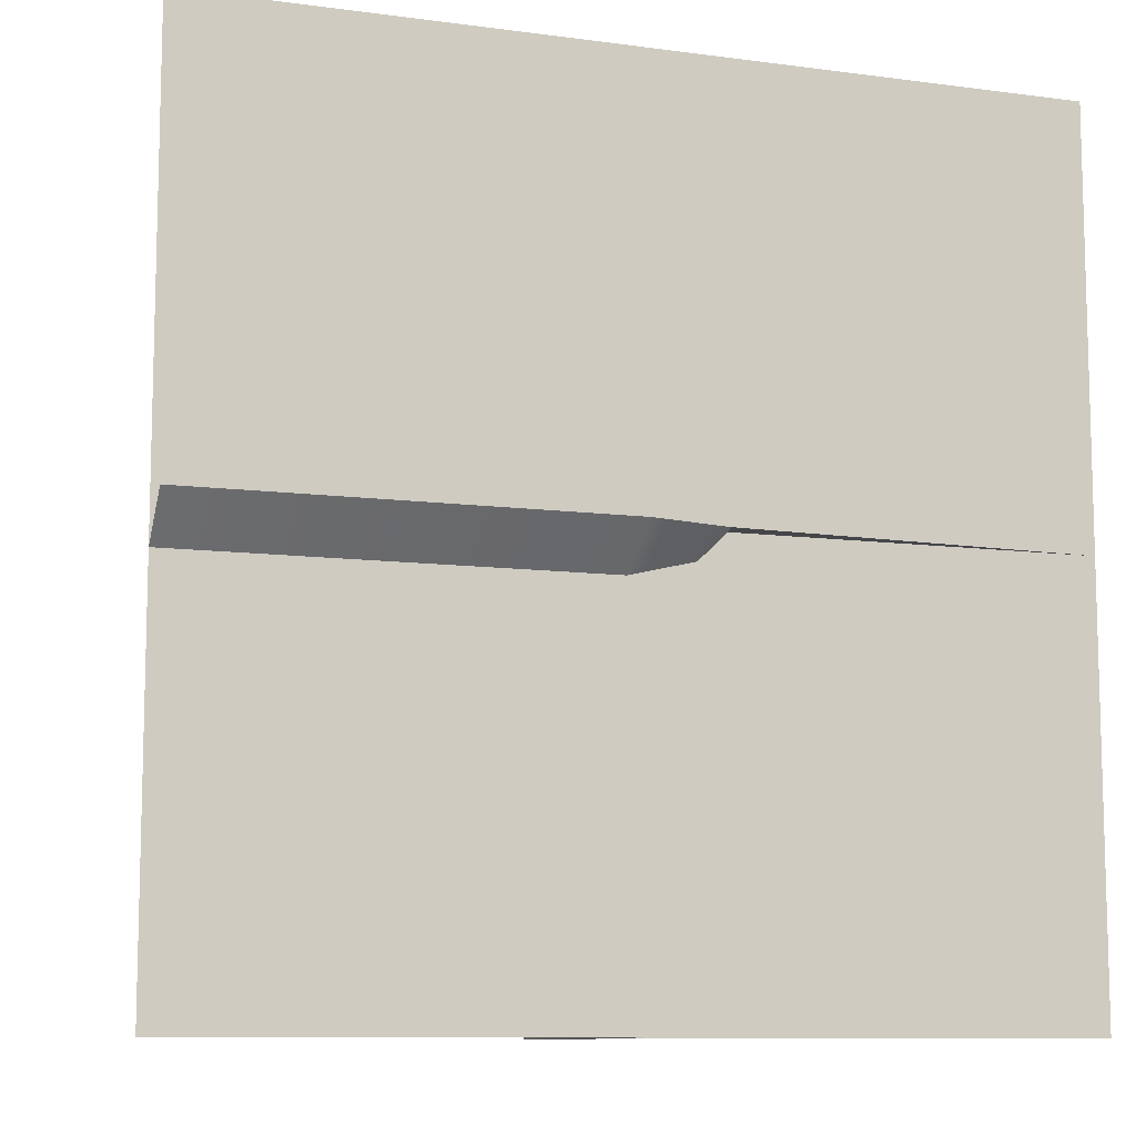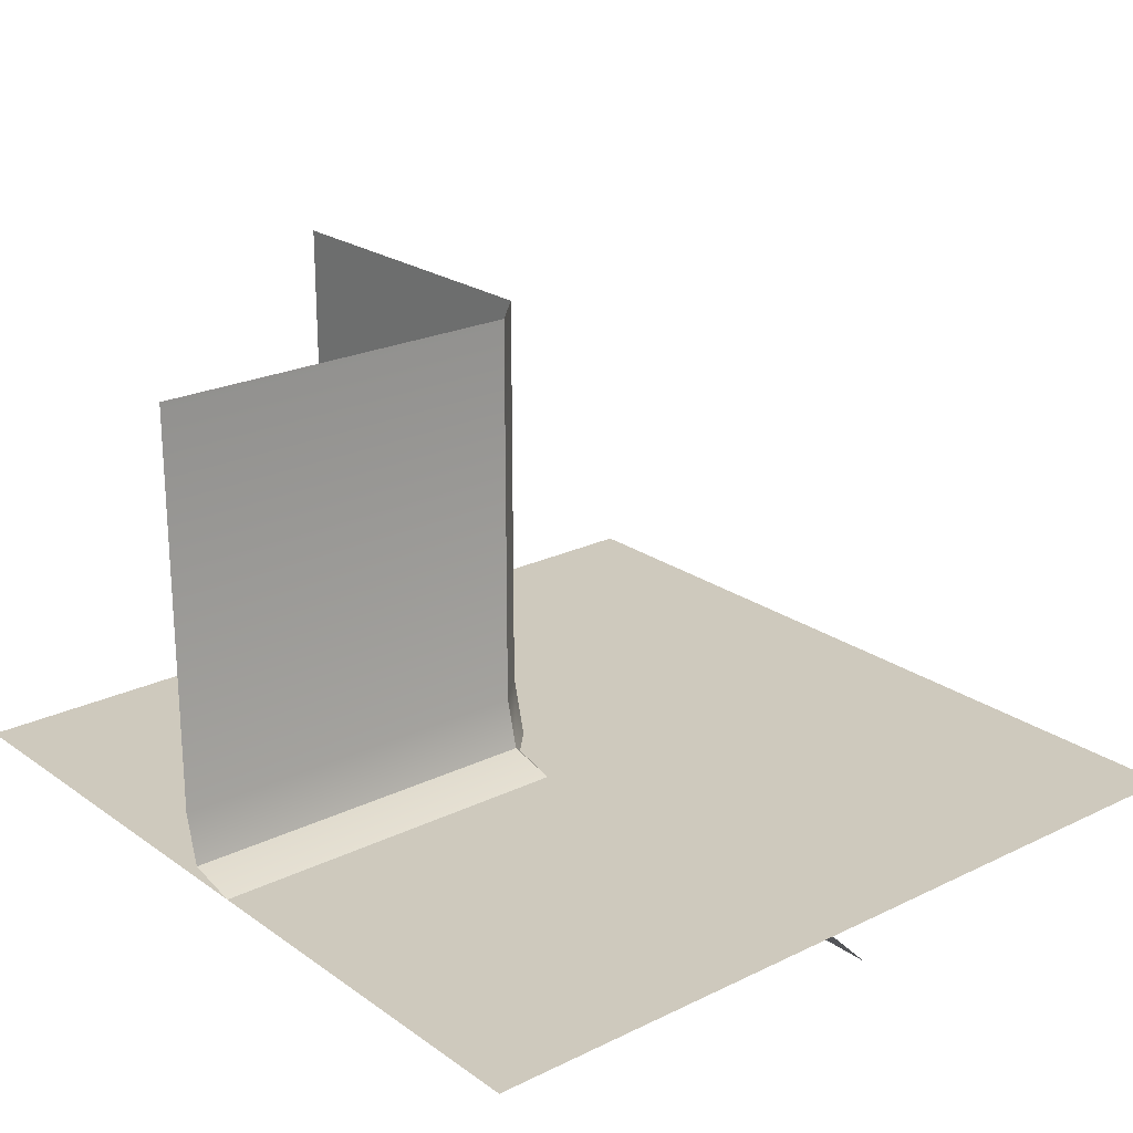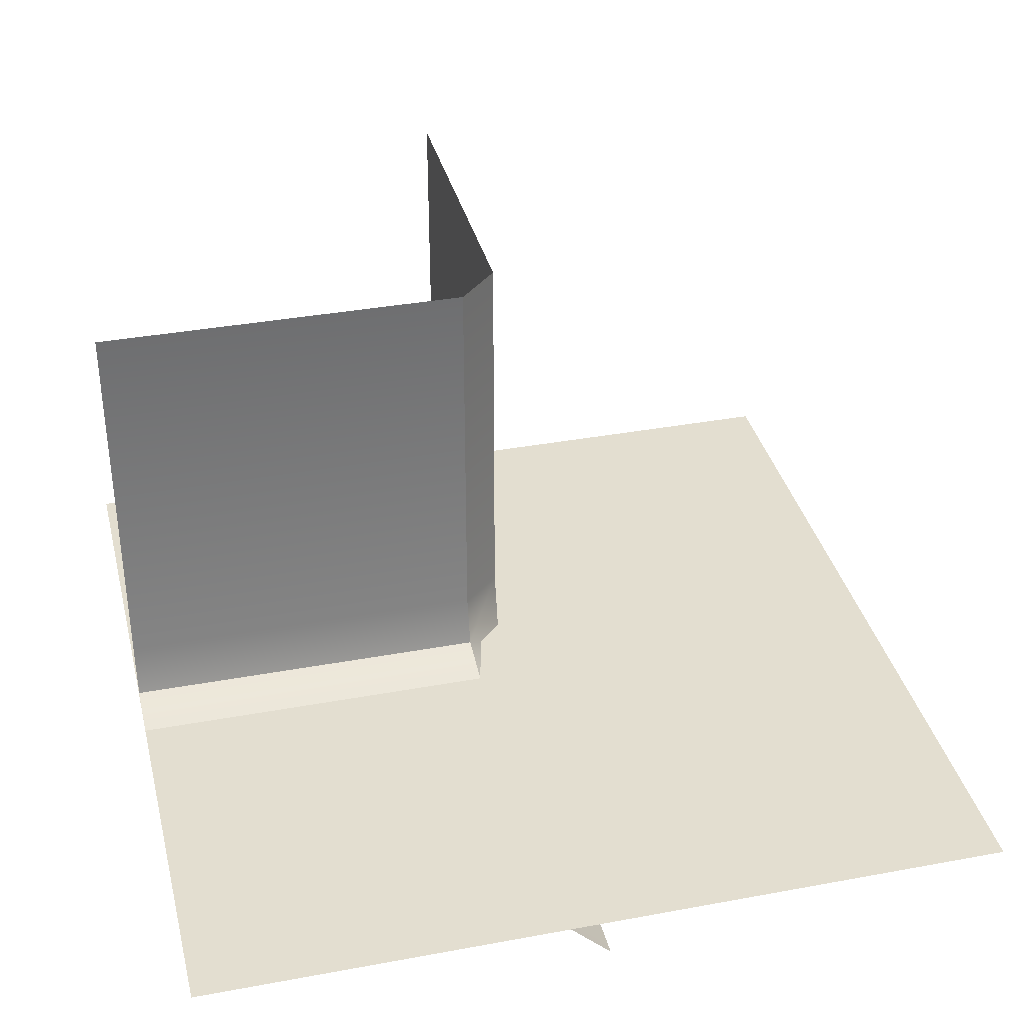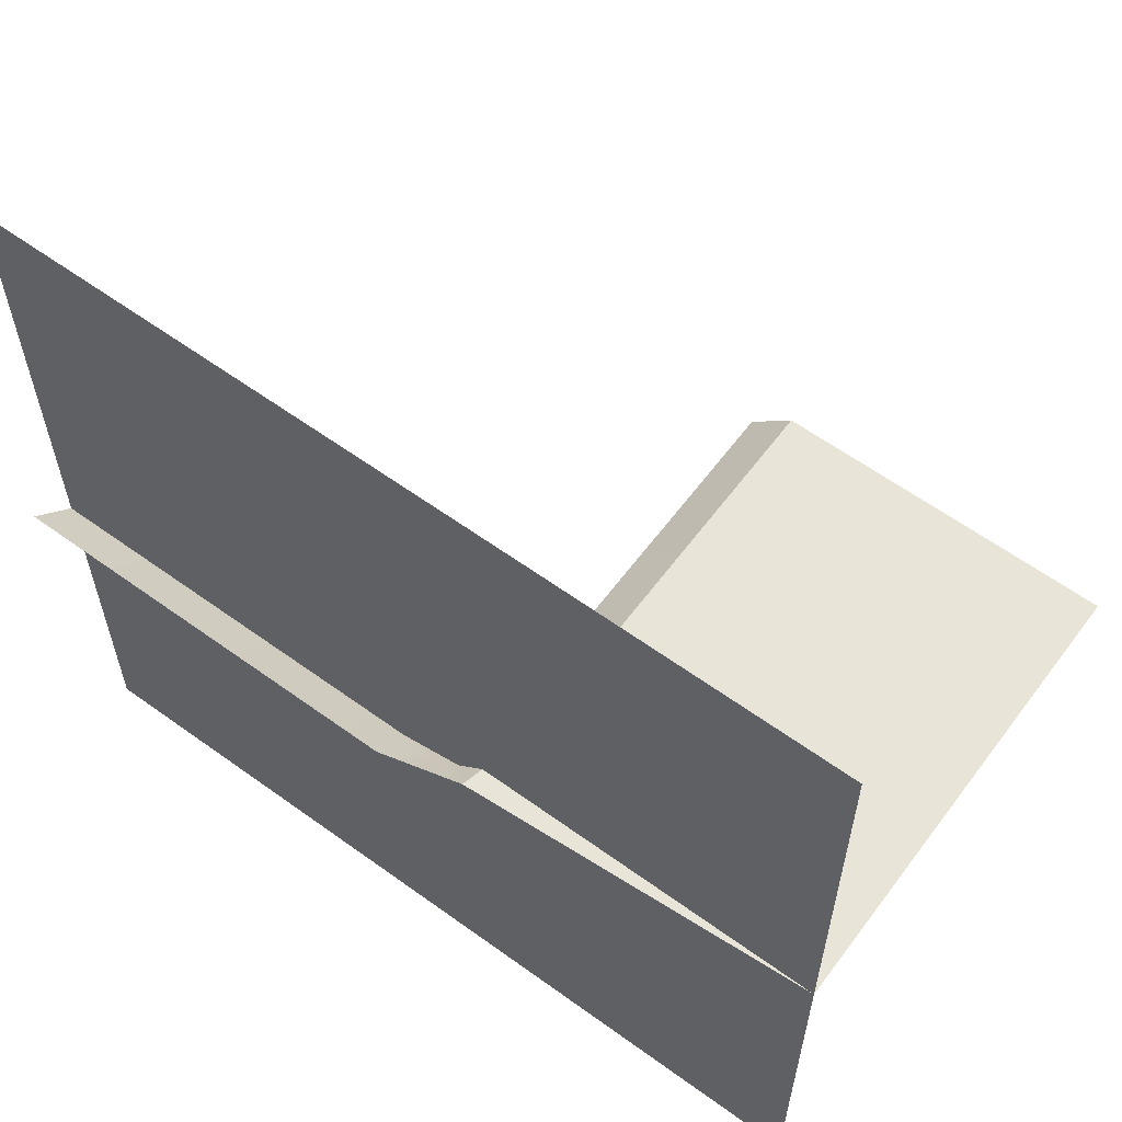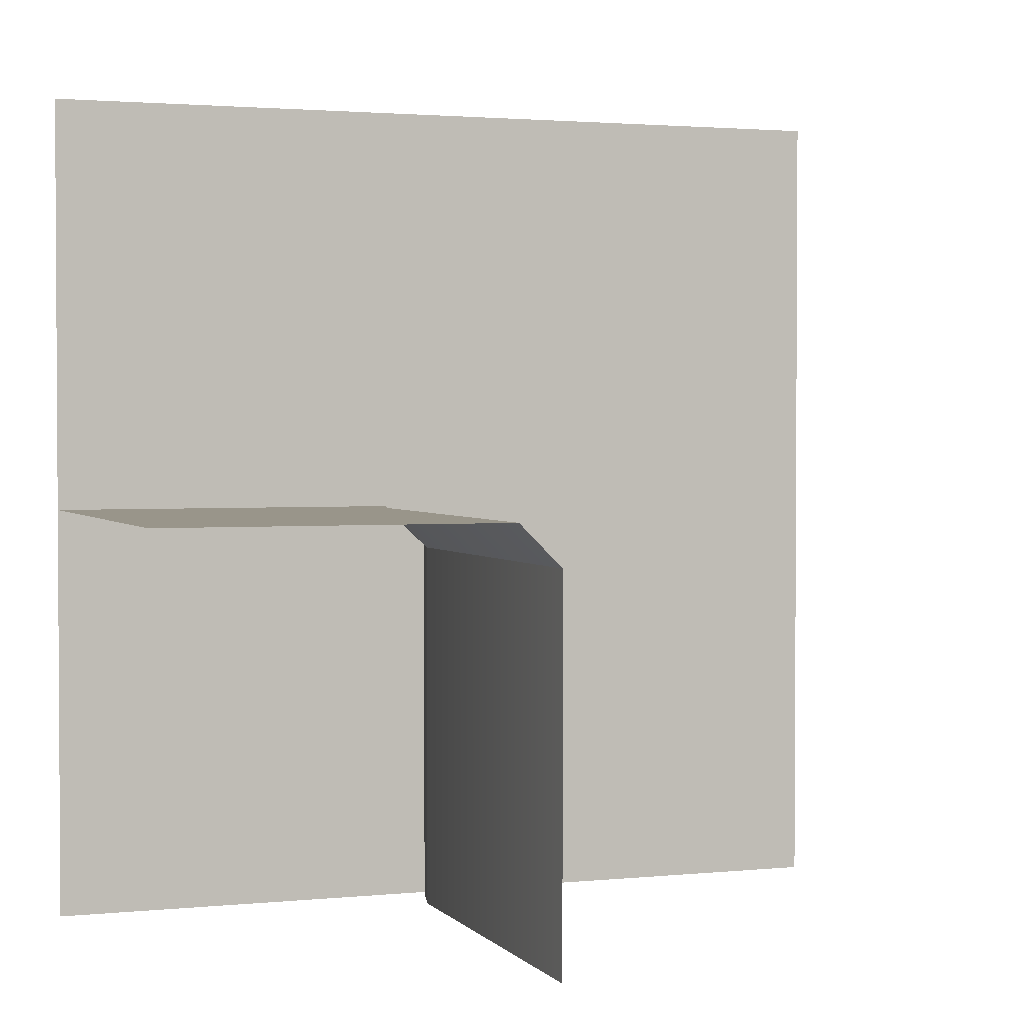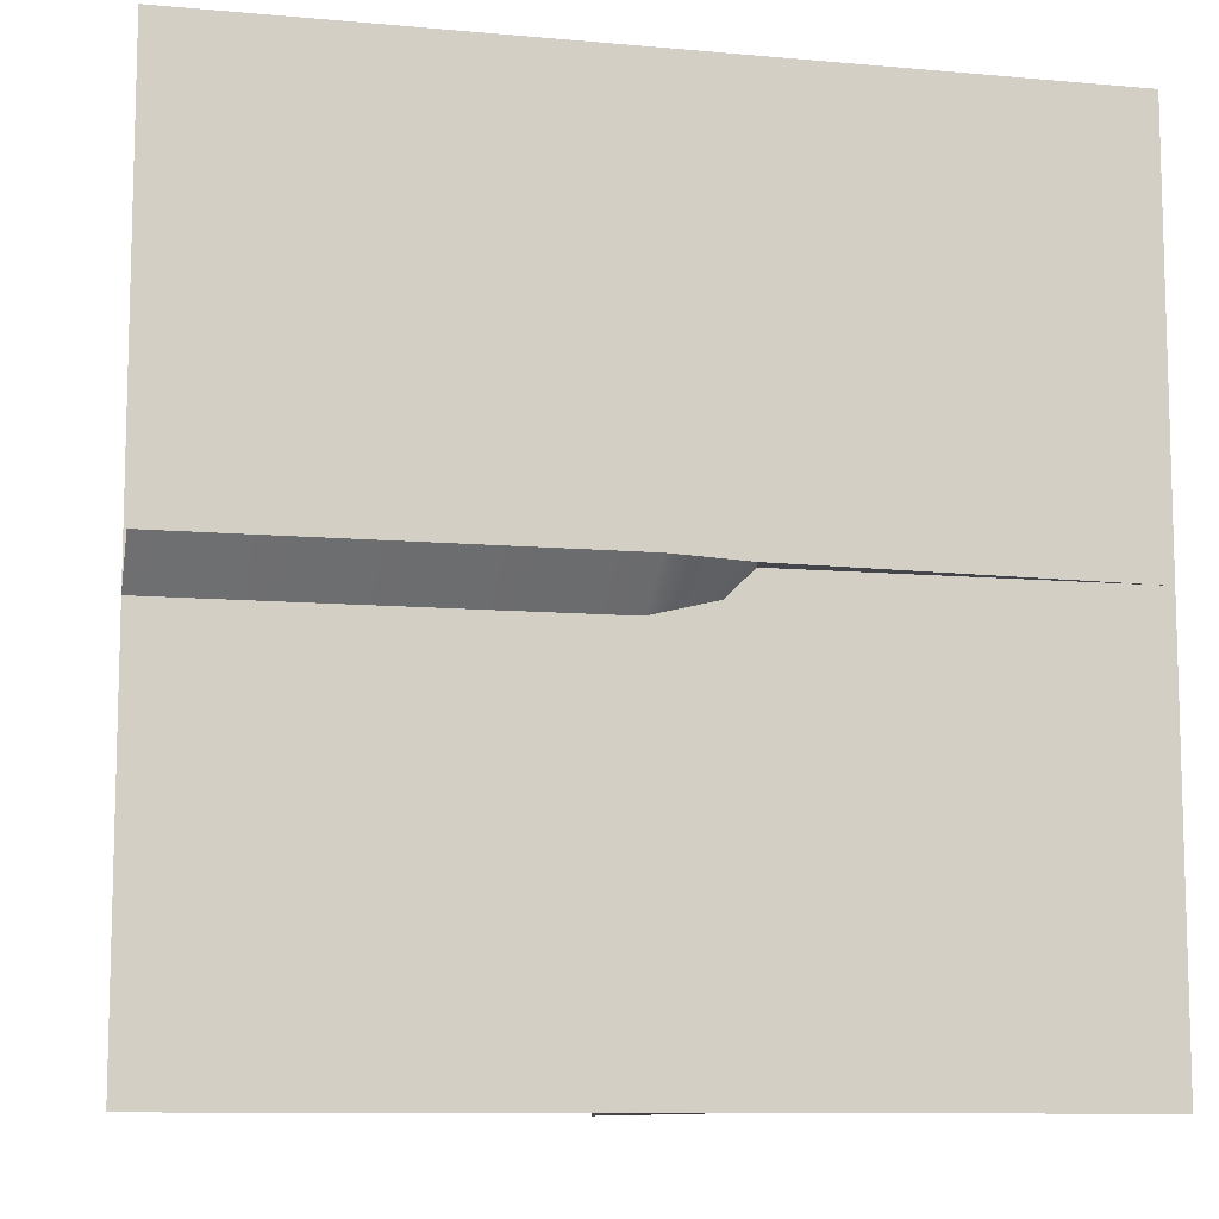
<metadata>
{"format":"obj","ext":"obj","renderer":"f3d","projection":"perspective","resolution":1024,"background":"white","views":[{"elev":-9.9,"azim":160.9,"up":"+Y"},{"elev":22.7,"azim":50.2,"up":"+Z"},{"elev":35.8,"azim":76.3,"up":"+Z"},{"elev":60.5,"azim":-143.5,"up":"+Y"},{"elev":2.1,"azim":-19.8,"up":"+Y"},{"elev":-10.0,"azim":167.0,"up":"+Y"}]}
</metadata>
<code>
o cliff_1101-1100_Cube.026
v 0 -1 -0.1
v -1 -1 -0.1
v 1 -1 -0.1
v 0 -1 -0.1
v 1 1 -0.1
v -1 -0 -0.1
v 0 1 -0.1
v 0 0 -0.1
v 1 0 -0.1
v -1 1 -0.1
v -0.07 -1 -0.07
v -0.1 -1 1
v -1 -0 1
v -1 -0 -1
v -0 0 -1
v 1 0 -1
v -0.1 -0.5 1
v -0.07 -0.5 -0.07
v -0.1 -1 0.05
v 0.05 -1 -0.1
v 0.05 -0.5 -0.1
v -0.1 -0.5 0.05
v -0.2 0 1
v -0.1 -0.1 1
v -0.1525 0 -0.1525
v -0.07 -0.1 -0.07
v 1 -0.1 -0.1
v 1 0 -0.2
v -0.1 -0.1 0.05
v -0.2 0 0.03769
v 0.05 -0.1 -0.1
v 0.03769 0 -0.2
f 8 4 3 9
f 8 7 10 6
f 9 5 7 8
f 6 2 1 8
f 22 19 11 18
f 24 17 22 29
f 18 11 20 21
f 17 12 19 22
f 29 22 18 26
f 26 18 21 31
f 30 29 26 25
f 32 31 27 28
f 23 24 29 30
f 25 26 31 32
f 6 13 23 30 25

</code>
